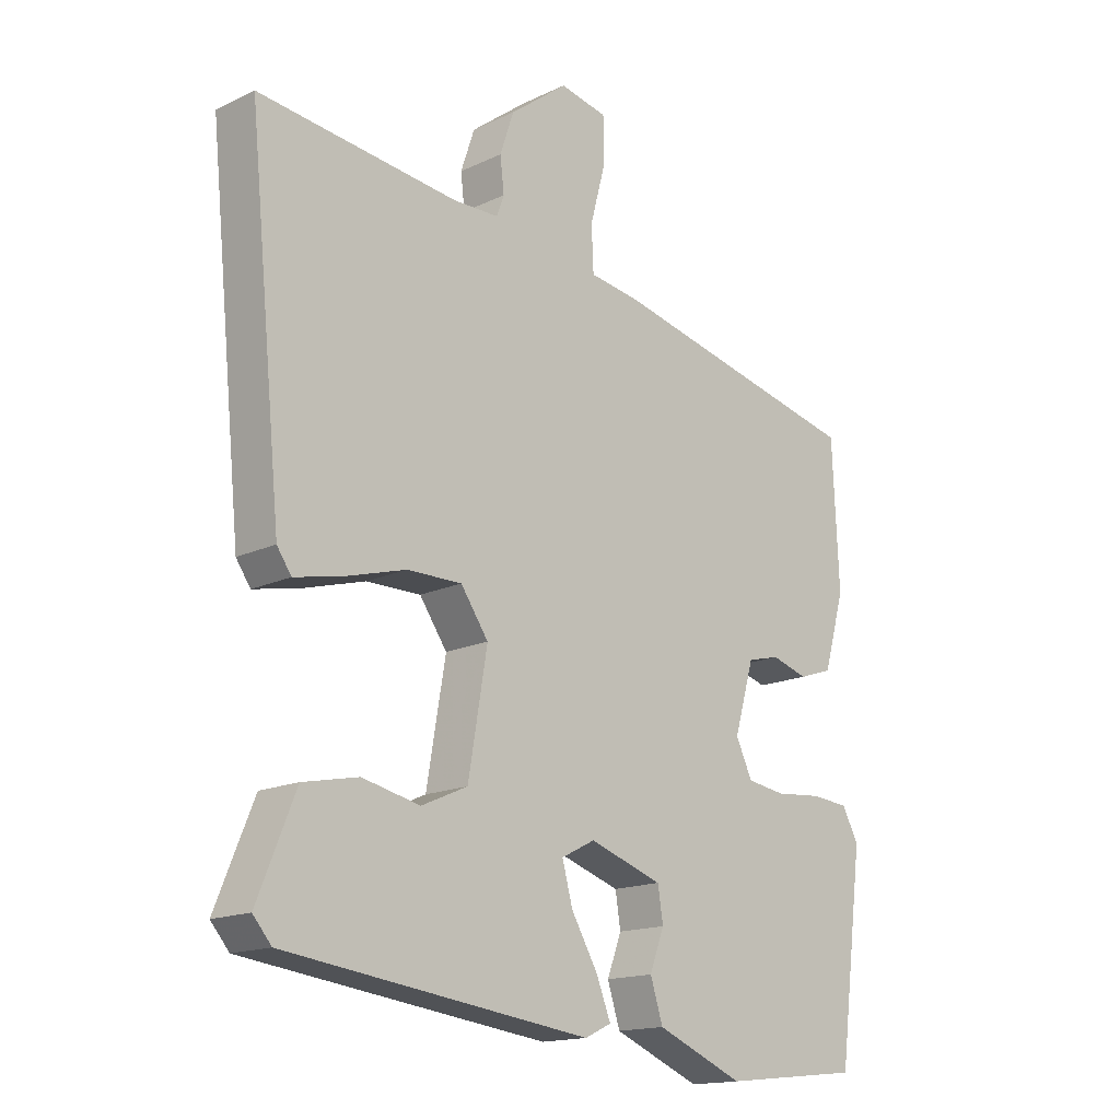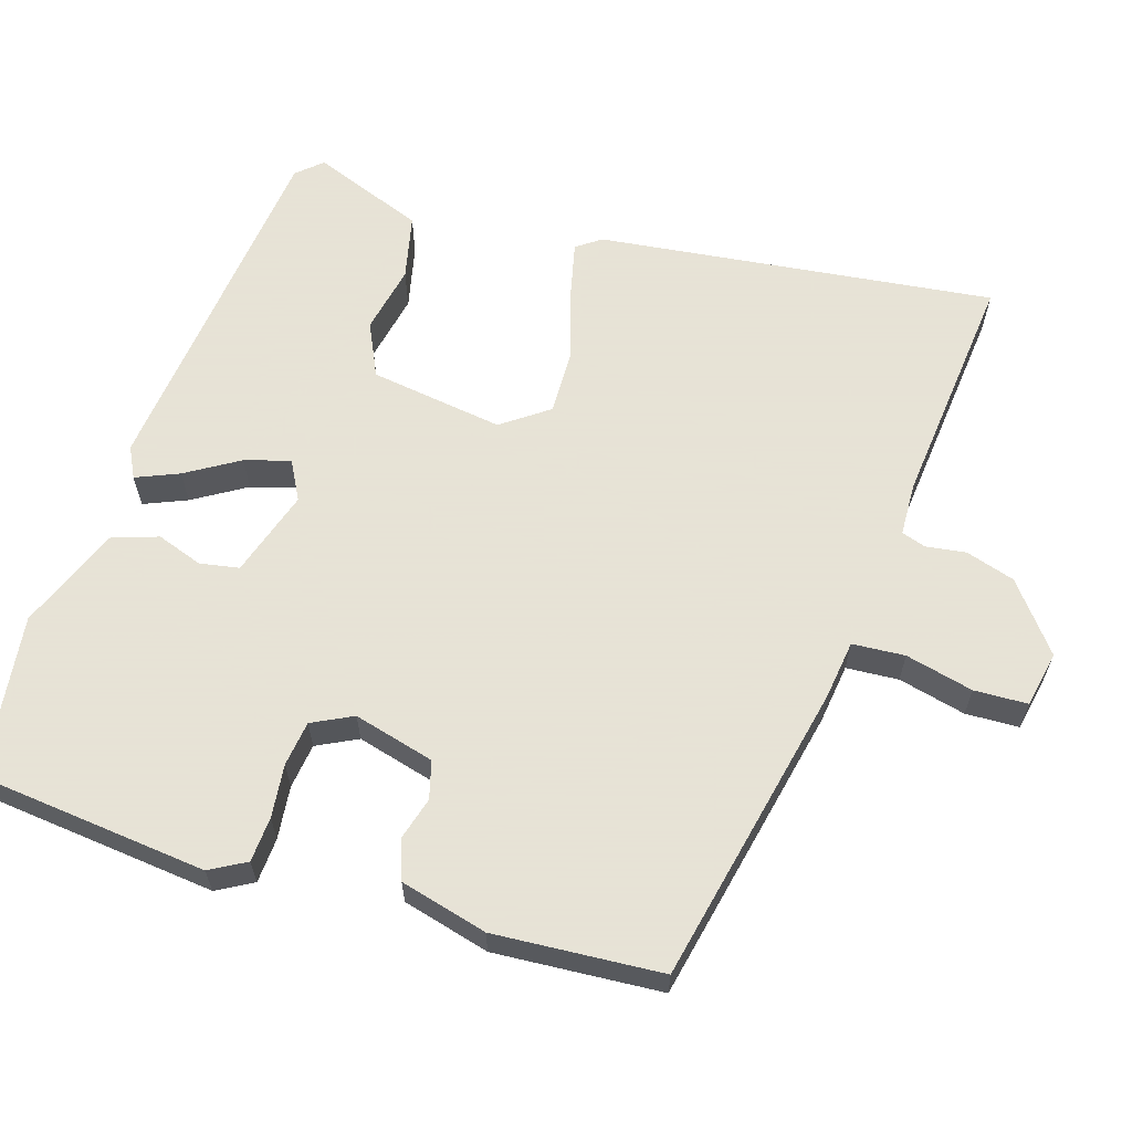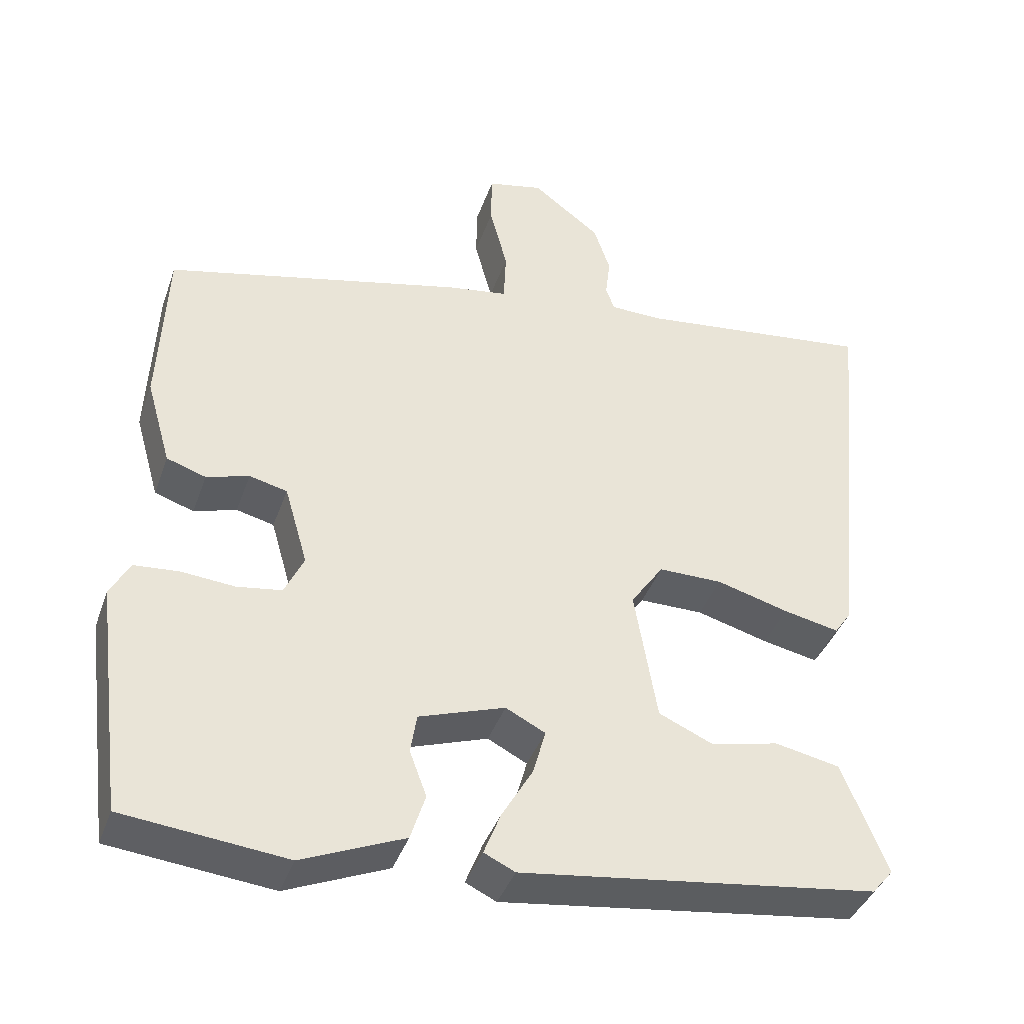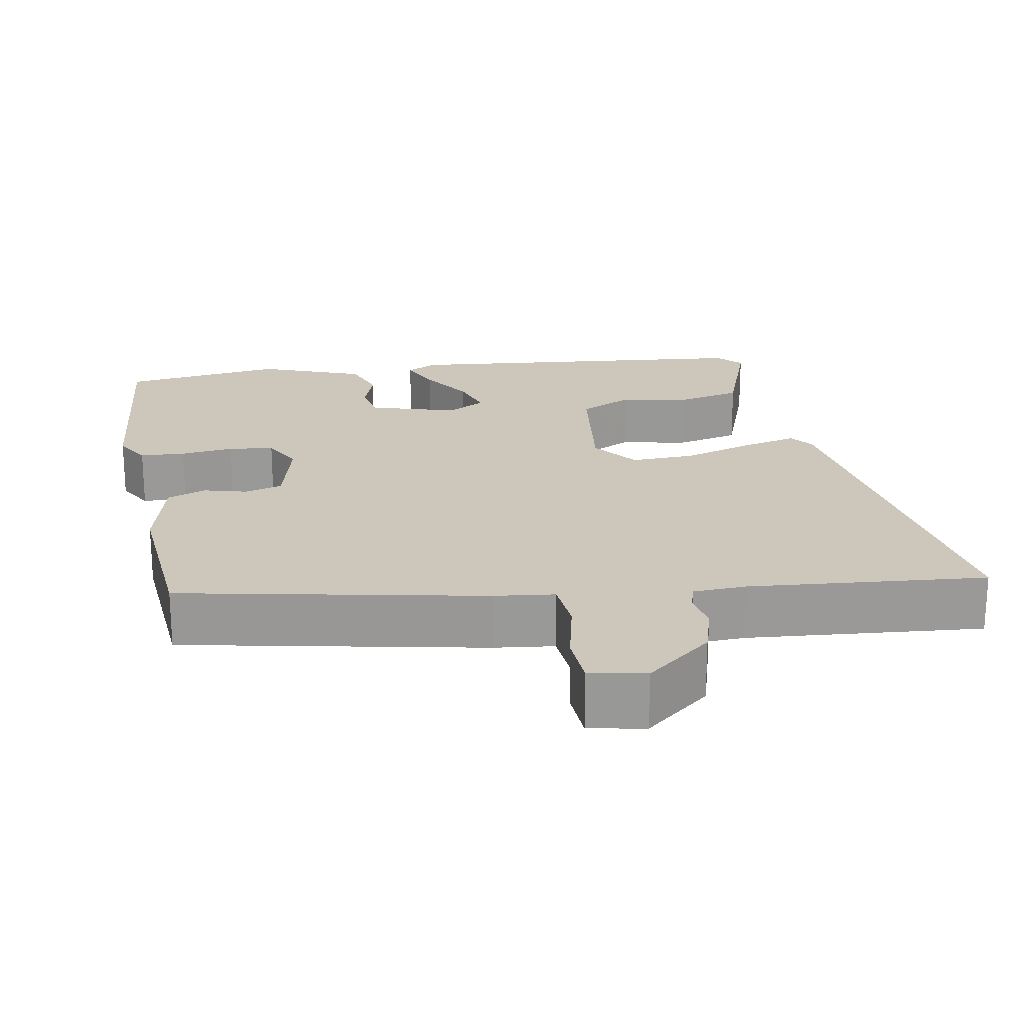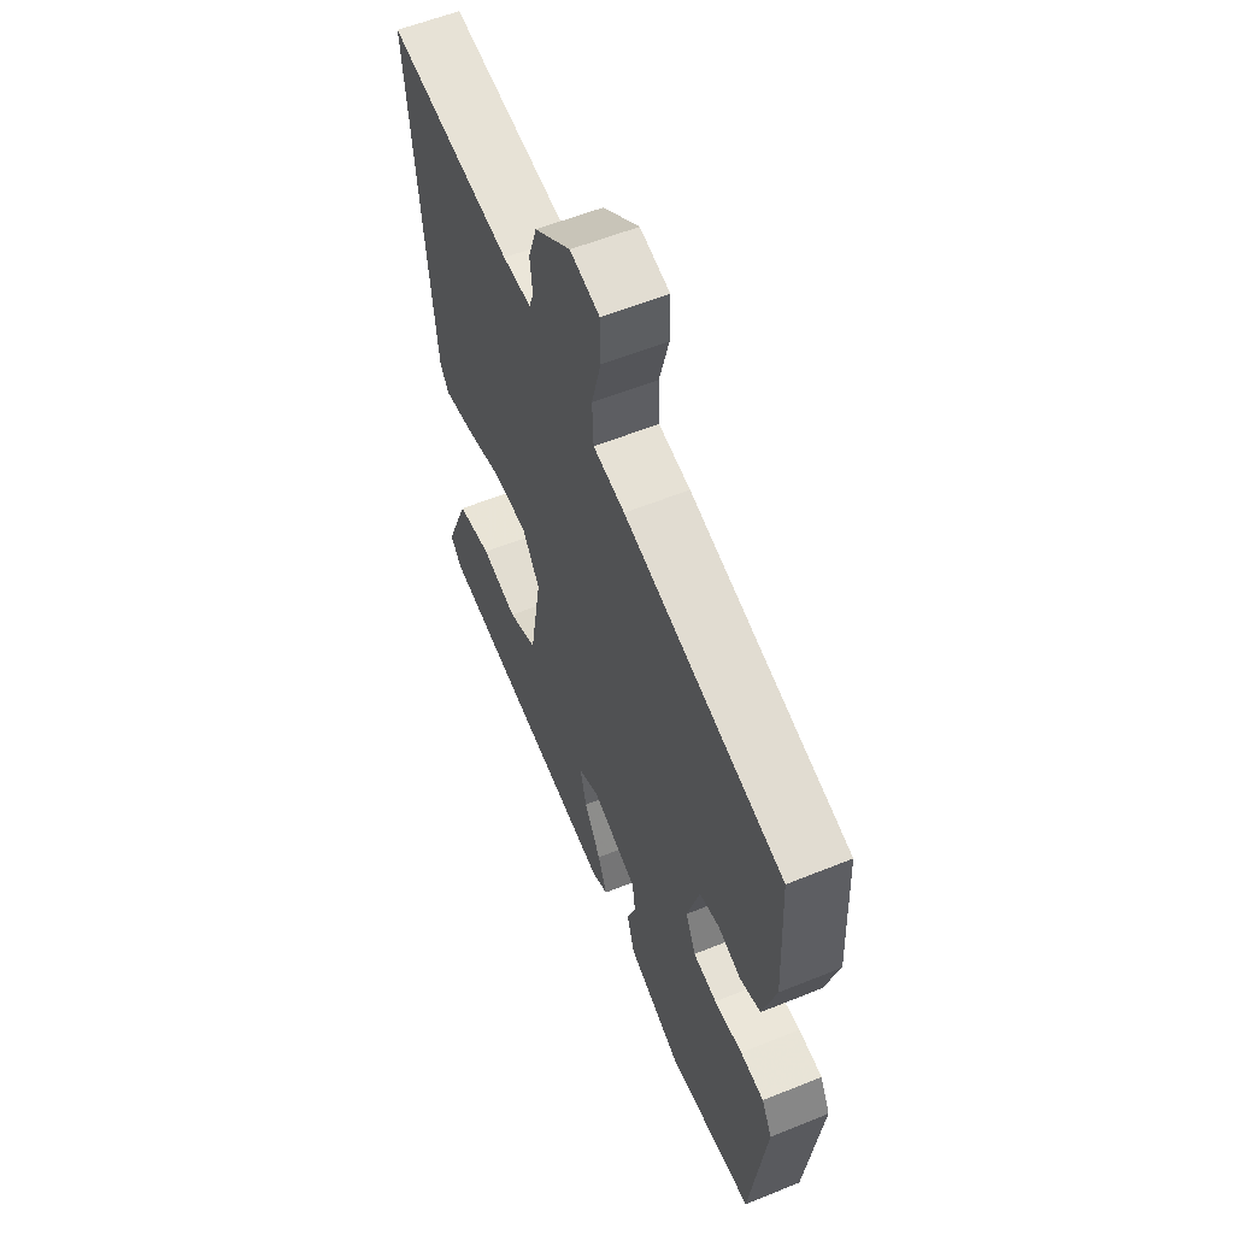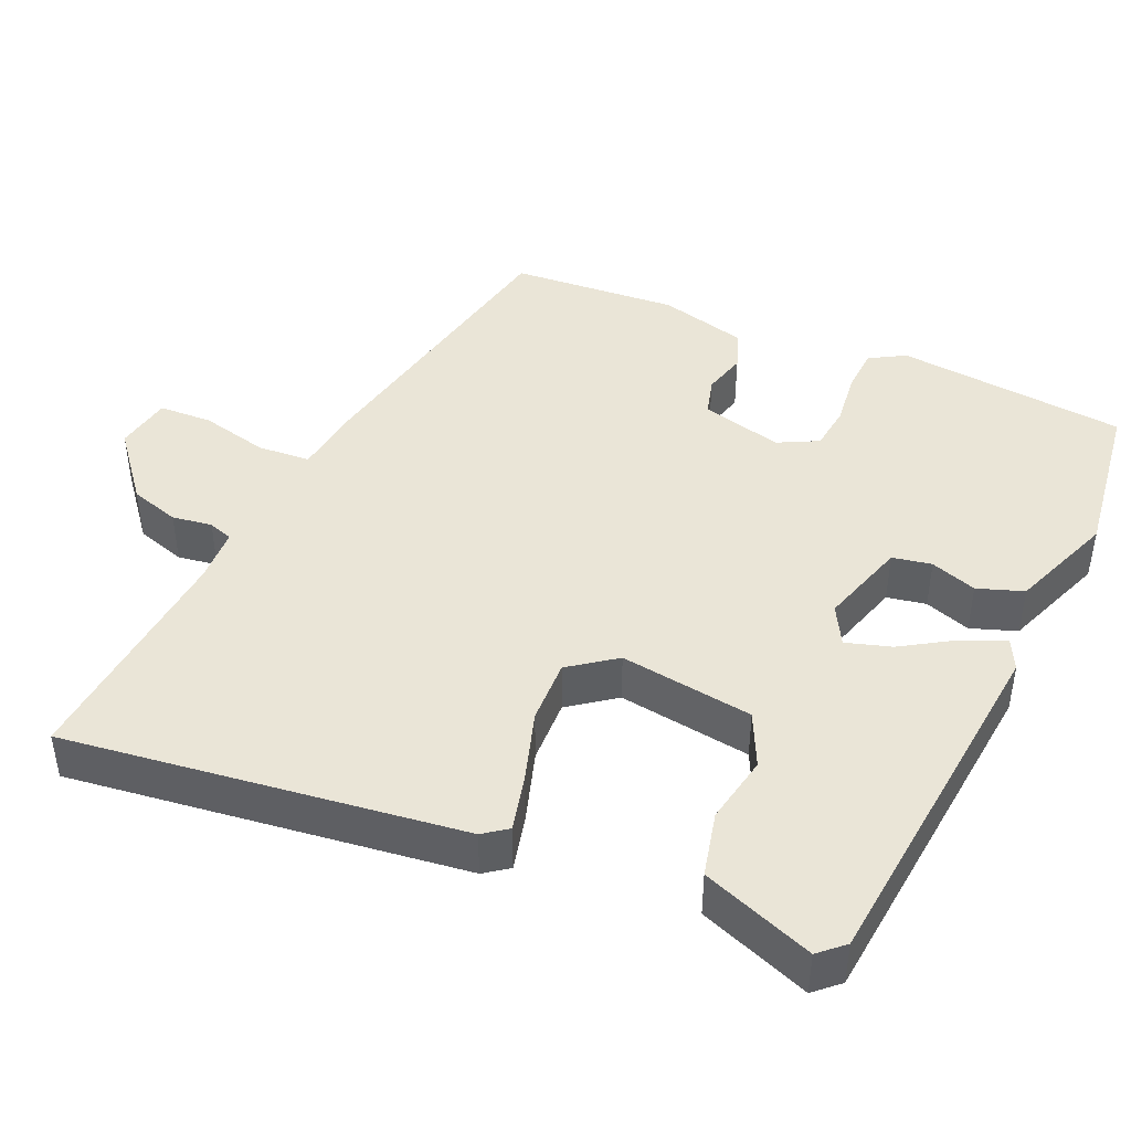
<metadata>
{"format":"obj","ext":"obj","renderer":"f3d","projection":"perspective","resolution":1024,"background":"white","views":[{"elev":-15.8,"azim":134.8,"up":"+Z"},{"elev":62.8,"azim":-74.0,"up":"+Y"},{"elev":-40.0,"azim":-18.6,"up":"+Z"},{"elev":21.5,"azim":-12.2,"up":"+Y"},{"elev":57.5,"azim":-112.8,"up":"+Z"},{"elev":44.4,"azim":112.0,"up":"+Y"}]}
</metadata>
<code>
v -0.481 0.07 0.374
v -0.094 0.07 0.466
v -0.017 0.07 0.478
v -0.014 0.07 0.546
v -0.037 0.07 0.633
v -0.036 0.07 0.702
v 0.036 0.07 0.718
v 0.124 0.07 0.651
v 0.145 0.07 0.588
v 0.139 0.07 0.536
v 0.15 0.07 0.505
v 0.219 0.07 0.504
v 0.523 0.07 0.541
v 0.472 0.07 0.027
v 0.45 0.07 -0.005
v 0.378 0.07 0.01
v 0.285 0.07 0.036
v 0.202 0.07 0.036
v 0.16 0.07 -0.025
v 0.189 0.07 -0.197
v 0.259 0.07 -0.228
v 0.347 0.07 -0.208
v 0.431 0.07 -0.225
v 0.489 0.07 -0.368
v 0.461 0.07 -0.401
v 0 0.07 -0.463
v -0.04 0.07 -0.444
v -0.018 0.07 -0.388
v 0.022 0.07 -0.319
v 0.038 0.07 -0.26
v -0.013 0.07 -0.234
v -0.124 0.07 -0.272
v -0.132 0.07 -0.323
v -0.11 0.07 -0.382
v -0.129 0.07 -0.442
v -0.261 0.07 -0.498
v -0.471 0.07 -0.476
v -0.509 0.07 -0.179
v -0.484 0.07 -0.132
v -0.426 0.07 -0.127
v -0.357 0.07 -0.133
v -0.299 0.07 -0.124
v -0.274 0.07 -0.071
v -0.304 0.07 0.033
v -0.353 0.07 0.045
v -0.408 0.07 0.028
v -0.459 0.07 0.045
v -0.491 0.07 0.157
v -0.481 0 0.374
v -0.094 0 0.466
v -0.017 0 0.478
v -0.014 0 0.546
v -0.037 0 0.633
v -0.036 0 0.702
v 0.036 0 0.718
v 0.124 0 0.651
v 0.145 0 0.588
v 0.139 0 0.536
v 0.15 0 0.505
v 0.219 0 0.504
v 0.523 0 0.541
v 0.472 0 0.027
v 0.45 0 -0.005
v 0.378 0 0.01
v 0.285 0 0.036
v 0.202 0 0.036
v 0.16 0 -0.025
v 0.189 0 -0.197
v 0.259 0 -0.228
v 0.347 0 -0.208
v 0.431 0 -0.225
v 0.489 0 -0.368
v 0.461 0 -0.401
v 0 0 -0.463
v -0.04 0 -0.444
v -0.018 0 -0.388
v 0.022 0 -0.319
v 0.038 0 -0.26
v -0.013 0 -0.234
v -0.124 0 -0.272
v -0.132 0 -0.323
v -0.11 0 -0.382
v -0.129 0 -0.442
v -0.261 0 -0.498
v -0.471 0 -0.476
v -0.509 0 -0.179
v -0.484 0 -0.132
v -0.426 0 -0.127
v -0.357 0 -0.133
v -0.299 0 -0.124
v -0.274 0 -0.071
v -0.304 0 0.033
v -0.353 0 0.045
v -0.408 0 0.028
v -0.459 0 0.045
v -0.491 0 0.157
f 1 2 3
f 48 1 3
f 47 48 3
f 46 47 3
f 45 46 3
f 44 45 3
f 43 44 3
f 39 40 41
f 38 39 41
f 37 38 41
f 36 37 41
f 35 36 41
f 34 35 41
f 33 34 41
f 32 33 41 42
f 31 32 42 43
f 27 28 29
f 26 27 29
f 25 26 29
f 24 25 29
f 23 24 29
f 22 23 29
f 21 22 29
f 20 21 29 30
f 31 43 3
f 30 31 3
f 20 30 3
f 19 20 3
f 15 16 17
f 14 15 17
f 13 14 17
f 12 13 17
f 11 12 17 18
f 8 9 10
f 7 8 10
f 6 7 10
f 5 6 10
f 4 5 10
f 11 18 19
f 10 11 19
f 4 10 19
f 3 4 19
f 51 50 49
f 51 49 96
f 51 96 95
f 51 95 94
f 51 94 93
f 51 93 92
f 51 92 91
f 89 88 87
f 89 87 86
f 89 86 85
f 89 85 84
f 89 84 83
f 89 83 82
f 89 82 81
f 90 89 81 80
f 91 90 80 79
f 77 76 75
f 77 75 74
f 77 74 73
f 77 73 72
f 77 72 71
f 77 71 70
f 77 70 69
f 78 77 69 68
f 51 91 79
f 51 79 78
f 51 78 68
f 51 68 67
f 65 64 63
f 65 63 62
f 65 62 61
f 65 61 60
f 66 65 60 59
f 58 57 56
f 58 56 55
f 58 55 54
f 58 54 53
f 58 53 52
f 67 66 59
f 67 59 58
f 67 58 52
f 67 52 51
f 1 49 50 2
f 2 50 51 3
f 3 51 52 4
f 4 52 53 5
f 5 53 54 6
f 6 54 55 7
f 7 55 56 8
f 8 56 57 9
f 9 57 58 10
f 10 58 59 11
f 11 59 60 12
f 12 60 61 13
f 13 61 62 14
f 14 62 63 15
f 15 63 64 16
f 16 64 65 17
f 17 65 66 18
f 18 66 67 19
f 19 67 68 20
f 20 68 69 21
f 21 69 70 22
f 22 70 71 23
f 23 71 72 24
f 24 72 73 25
f 25 73 74 26
f 26 74 75 27
f 27 75 76 28
f 28 76 77 29
f 29 77 78 30
f 30 78 79 31
f 31 79 80 32
f 32 80 81 33
f 33 81 82 34
f 34 82 83 35
f 35 83 84 36
f 36 84 85 37
f 37 85 86 38
f 38 86 87 39
f 39 87 88 40
f 40 88 89 41
f 41 89 90 42
f 42 90 91 43
f 43 91 92 44
f 44 92 93 45
f 45 93 94 46
f 46 94 95 47
f 47 95 96 48
f 48 96 49 1

</code>
